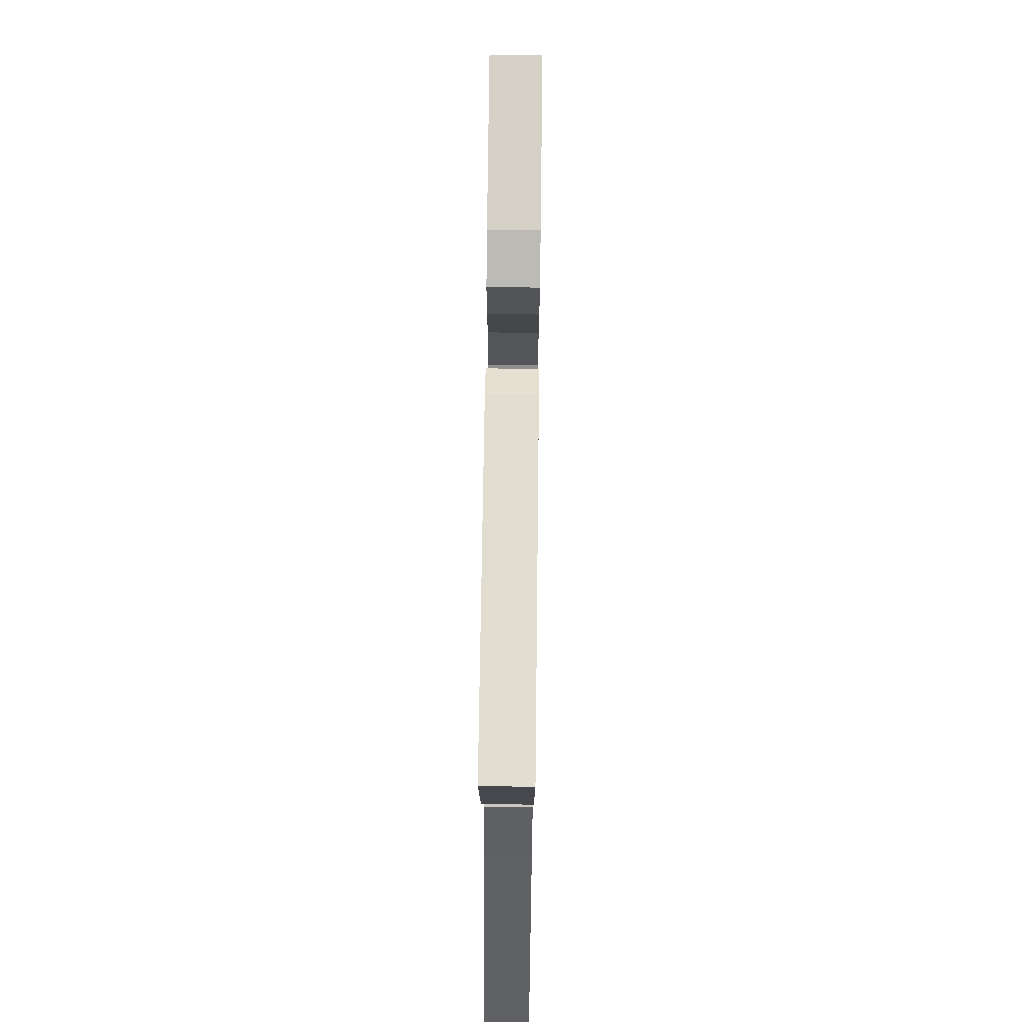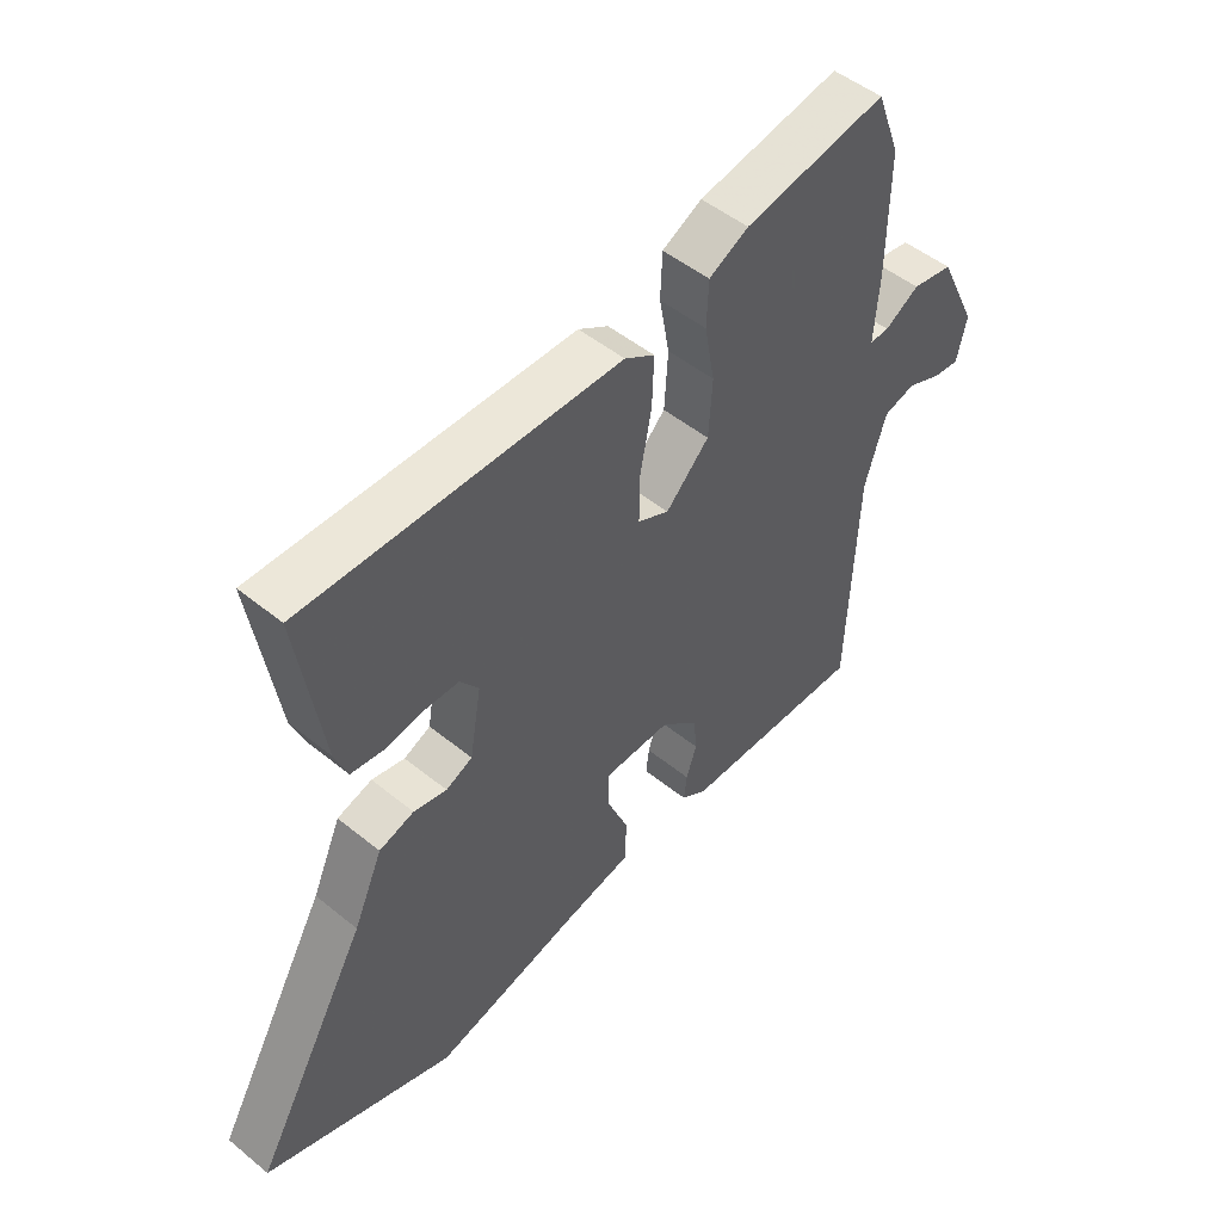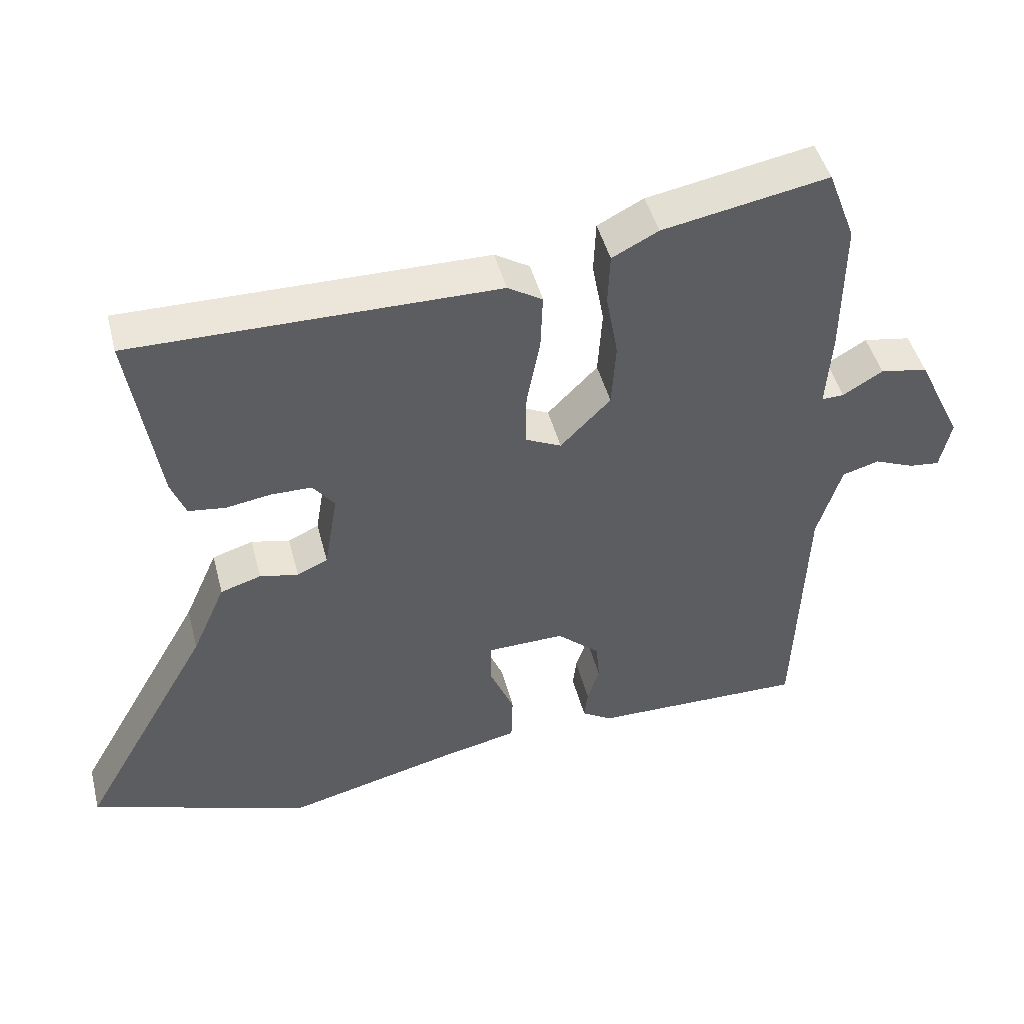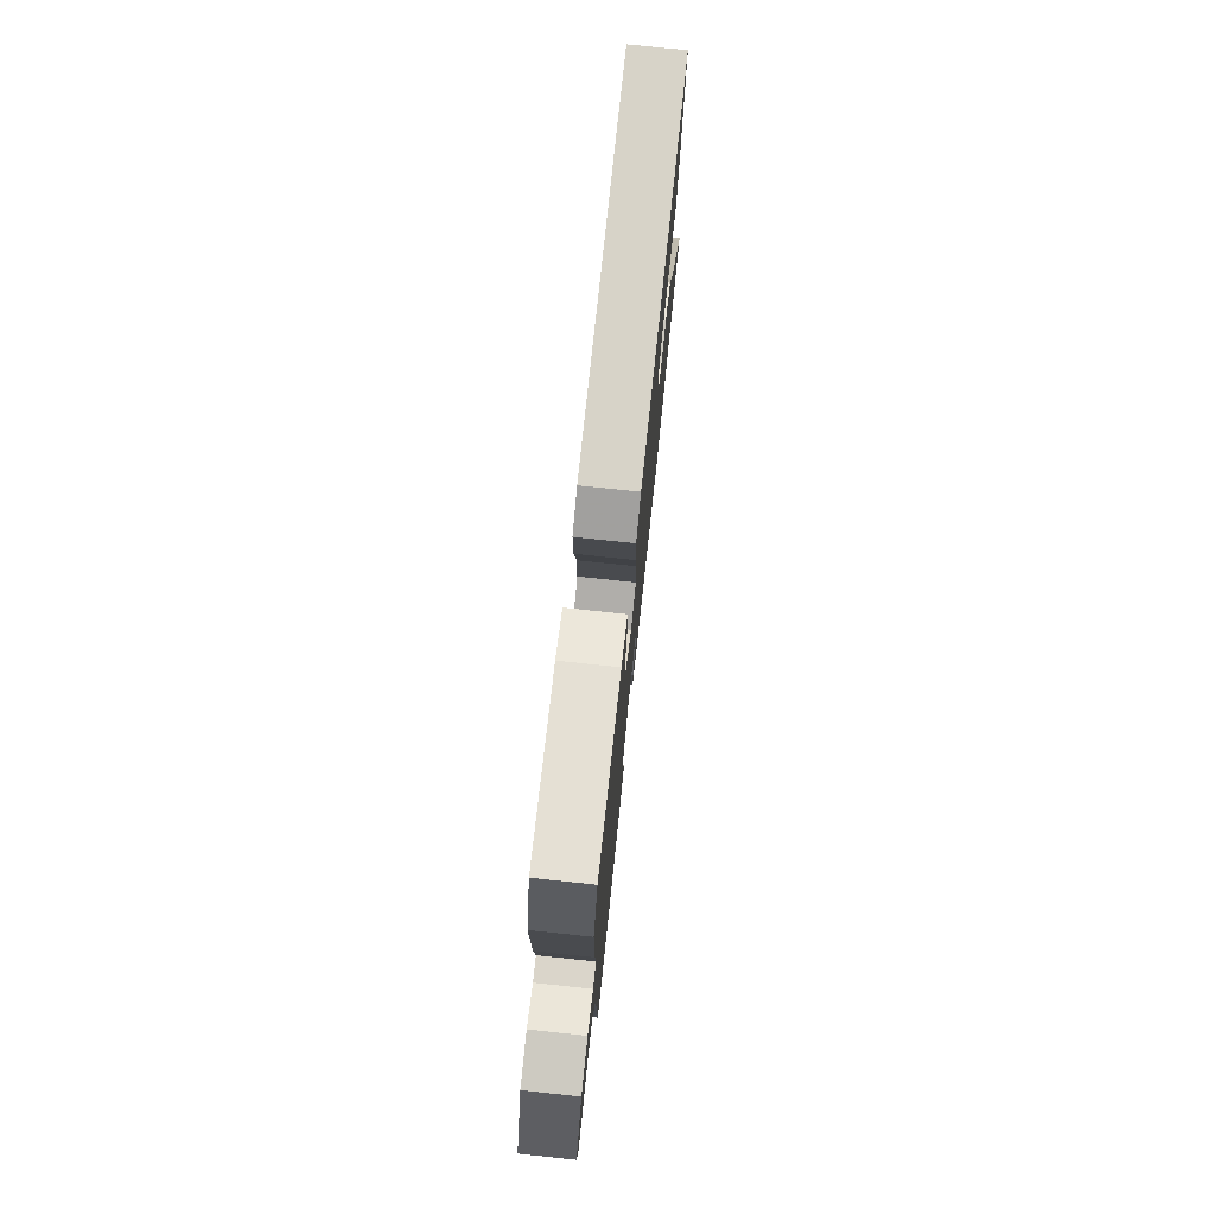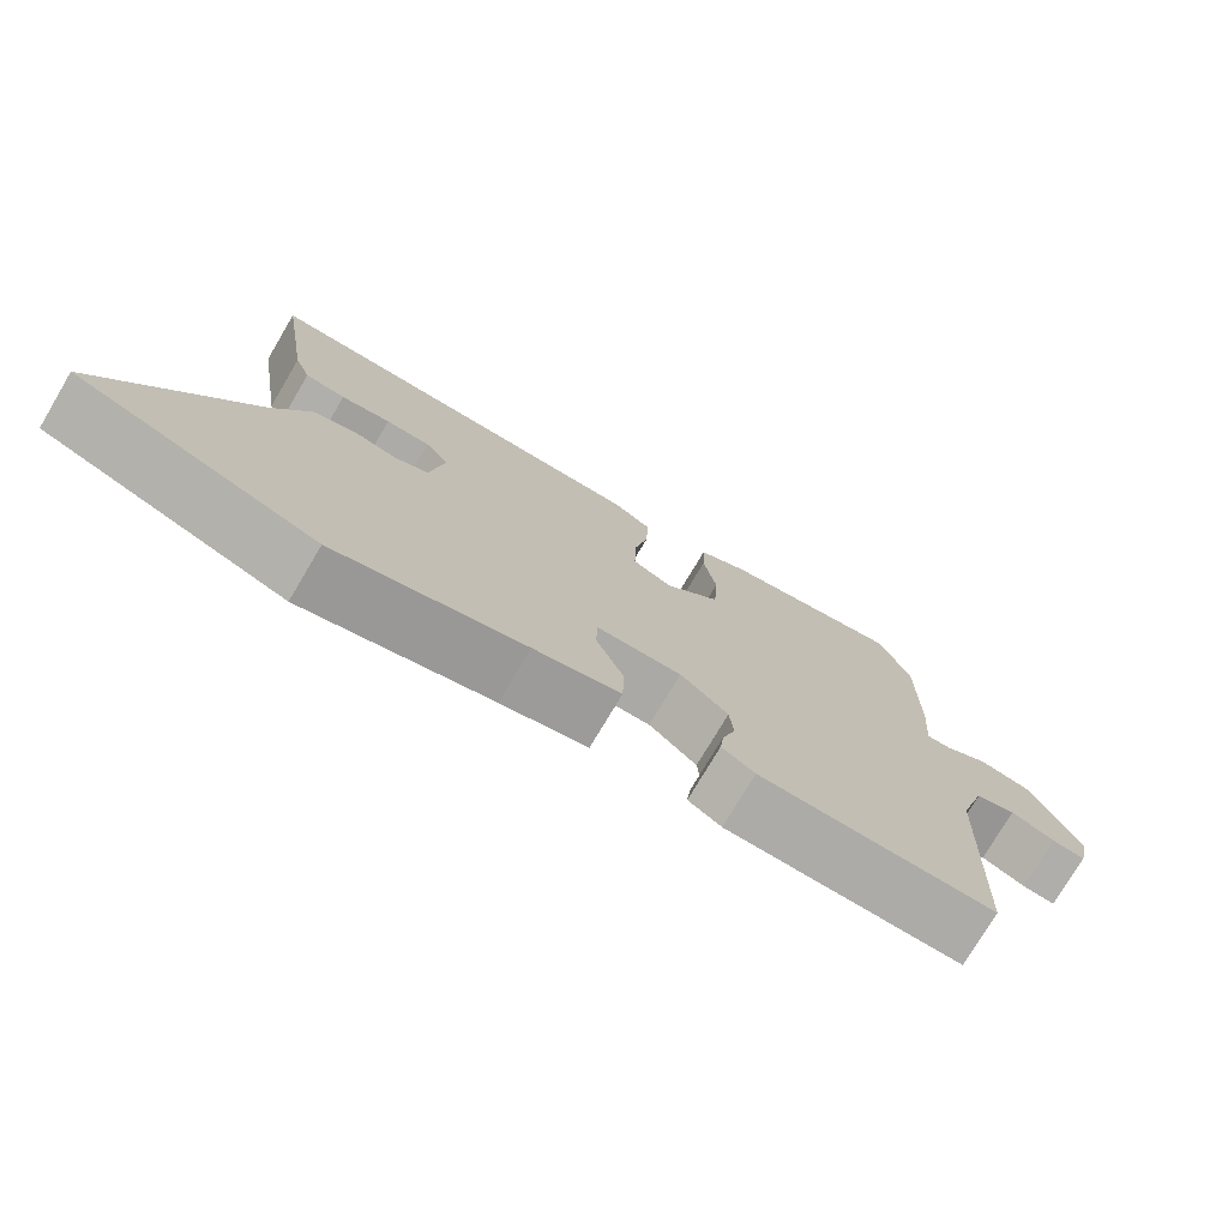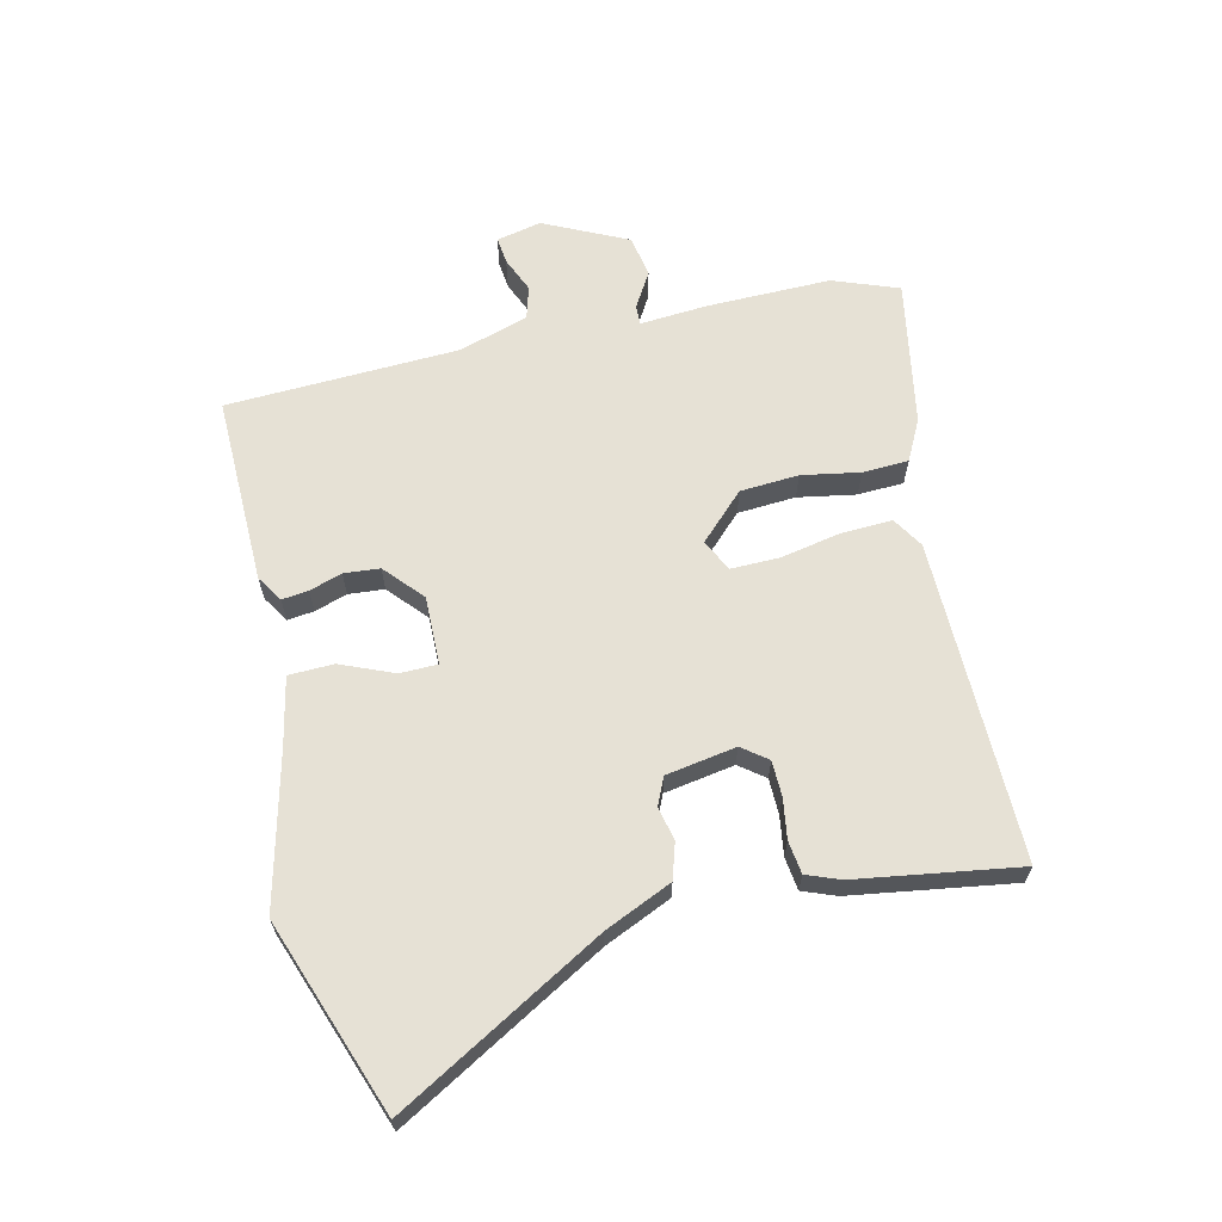
<metadata>
{"format":"obj","ext":"obj","renderer":"f3d","projection":"perspective","resolution":1024,"background":"white","views":[{"elev":69.3,"azim":-89.3,"up":"+Z"},{"elev":49.7,"azim":-48.1,"up":"+Z"},{"elev":46.7,"azim":-14.4,"up":"+Z"},{"elev":76.1,"azim":96.0,"up":"+Z"},{"elev":-75.8,"azim":-30.7,"up":"+Z"},{"elev":64.2,"azim":-103.2,"up":"+Y"}]}
</metadata>
<code>
v -0.498 0.07 0.491
v 0.023 0.07 0.485
v 0.073 0.07 0.454
v 0.07 0.07 0.372
v 0.051 0.07 0.273
v 0.05 0.07 0.194
v 0.102 0.07 0.169
v 0.174 0.07 0.242
v 0.18 0.07 0.337
v 0.163 0.07 0.431
v 0.166 0.07 0.506
v 0.232 0.07 0.54
v 0.469 0.07 0.583
v 0.509 0.07 0.477
v 0.507 0.07 0.276
v 0.499 0.07 0.166
v 0.531 0.07 0.167
v 0.588 0.07 0.201
v 0.656 0.07 0.189
v 0.721 0.07 0.054
v 0.705 0.07 -0.019
v 0.661 0.07 -0.014
v 0.604 0.07 0.01
v 0.551 0.07 -0.005
v 0.516 0.07 -0.118
v 0.501 0.07 -0.495
v 0.195 0.07 -0.49
v 0.152 0.07 -0.463
v 0.157 0.07 -0.42
v 0.174 0.07 -0.367
v 0.169 0.07 -0.309
v 0.107 0.07 -0.254
v -0.004 0.07 -0.256
v -0.005 0.07 -0.317
v 0.031 0.07 -0.403
v 0.029 0.07 -0.476
v -0.083 0.07 -0.5
v -0.329 0.07 -0.561
v -0.643 0.07 -0.449
v -0.453 0.07 -0.114
v -0.405 0.07 -0.005
v -0.347 0.07 0.013
v -0.292 0.07 0.001
v -0.248 0.07 0.021
v -0.229 0.07 0.135
v -0.26 0.07 0.176
v -0.318 0.07 0.177
v -0.383 0.07 0.167
v -0.436 0.07 0.174
v -0.457 0.07 0.228
v -0.498 0 0.491
v 0.023 0 0.485
v 0.073 0 0.454
v 0.07 0 0.372
v 0.051 0 0.273
v 0.05 0 0.194
v 0.102 0 0.169
v 0.174 0 0.242
v 0.18 0 0.337
v 0.163 0 0.431
v 0.166 0 0.506
v 0.232 0 0.54
v 0.469 0 0.583
v 0.509 0 0.477
v 0.507 0 0.276
v 0.499 0 0.166
v 0.531 0 0.167
v 0.588 0 0.201
v 0.656 0 0.189
v 0.721 0 0.054
v 0.705 0 -0.019
v 0.661 0 -0.014
v 0.604 0 0.01
v 0.551 0 -0.005
v 0.516 0 -0.118
v 0.501 0 -0.495
v 0.195 0 -0.49
v 0.152 0 -0.463
v 0.157 0 -0.42
v 0.174 0 -0.367
v 0.169 0 -0.309
v 0.107 0 -0.254
v -0.004 0 -0.256
v -0.005 0 -0.317
v 0.031 0 -0.403
v 0.029 0 -0.476
v -0.083 0 -0.5
v -0.329 0 -0.561
v -0.643 0 -0.449
v -0.453 0 -0.114
v -0.405 0 -0.005
v -0.347 0 0.013
v -0.292 0 0.001
v -0.248 0 0.021
v -0.229 0 0.135
v -0.26 0 0.176
v -0.318 0 0.177
v -0.383 0 0.167
v -0.436 0 0.174
v -0.457 0 0.228
f 3 4 5
f 2 3 5
f 1 2 5
f 50 1 5
f 49 50 5
f 48 49 5
f 47 48 5
f 46 47 5 6
f 45 46 6 7
f 44 45 7
f 43 44 7
f 40 41 42 43
f 40 43 7
f 39 40 7
f 38 39 7
f 37 38 7
f 34 35 36 37
f 33 34 37
f 33 37 7
f 32 33 7 8
f 31 32 8
f 30 31 8 9
f 28 29 30
f 27 28 30
f 26 27 30
f 25 26 30
f 24 25 30 9
f 10 11 12
f 9 10 12
f 24 9 12
f 23 24 12
f 21 22 23
f 20 21 23
f 19 20 23
f 18 19 23
f 17 18 23
f 16 17 23
f 16 23 12
f 14 15 16
f 13 14 16
f 12 13 16
f 55 54 53
f 55 53 52
f 55 52 51
f 55 51 100
f 55 100 99
f 55 99 98
f 55 98 97
f 56 55 97 96
f 57 56 96 95
f 57 95 94
f 57 94 93
f 93 92 91 90
f 57 93 90
f 57 90 89
f 57 89 88
f 57 88 87
f 87 86 85 84
f 87 84 83
f 57 87 83
f 58 57 83 82
f 58 82 81
f 59 58 81 80
f 80 79 78
f 80 78 77
f 80 77 76
f 80 76 75
f 59 80 75 74
f 62 61 60
f 62 60 59
f 62 59 74
f 62 74 73
f 73 72 71
f 73 71 70
f 73 70 69
f 73 69 68
f 73 68 67
f 73 67 66
f 62 73 66
f 66 65 64
f 66 64 63
f 66 63 62
f 1 51 52 2
f 2 52 53 3
f 3 53 54 4
f 4 54 55 5
f 5 55 56 6
f 6 56 57 7
f 7 57 58 8
f 8 58 59 9
f 9 59 60 10
f 10 60 61 11
f 11 61 62 12
f 12 62 63 13
f 13 63 64 14
f 14 64 65 15
f 15 65 66 16
f 16 66 67 17
f 17 67 68 18
f 18 68 69 19
f 19 69 70 20
f 20 70 71 21
f 21 71 72 22
f 22 72 73 23
f 23 73 74 24
f 24 74 75 25
f 25 75 76 26
f 26 76 77 27
f 27 77 78 28
f 28 78 79 29
f 29 79 80 30
f 30 80 81 31
f 31 81 82 32
f 32 82 83 33
f 33 83 84 34
f 34 84 85 35
f 35 85 86 36
f 36 86 87 37
f 37 87 88 38
f 38 88 89 39
f 39 89 90 40
f 40 90 91 41
f 41 91 92 42
f 42 92 93 43
f 43 93 94 44
f 44 94 95 45
f 45 95 96 46
f 46 96 97 47
f 47 97 98 48
f 48 98 99 49
f 49 99 100 50
f 50 100 51 1

</code>
